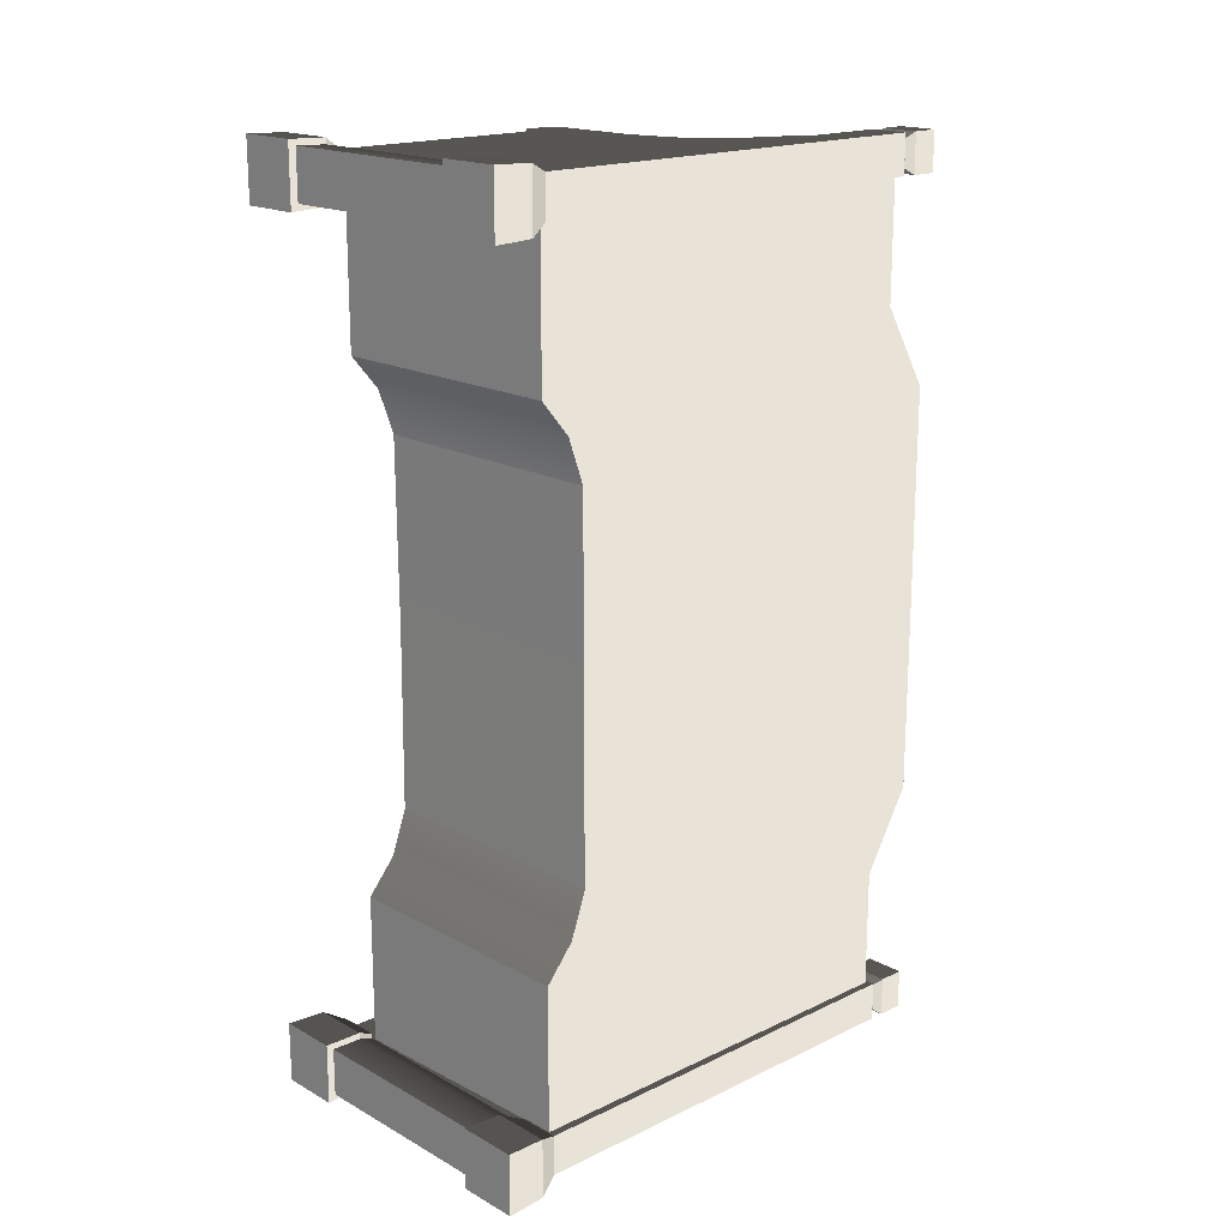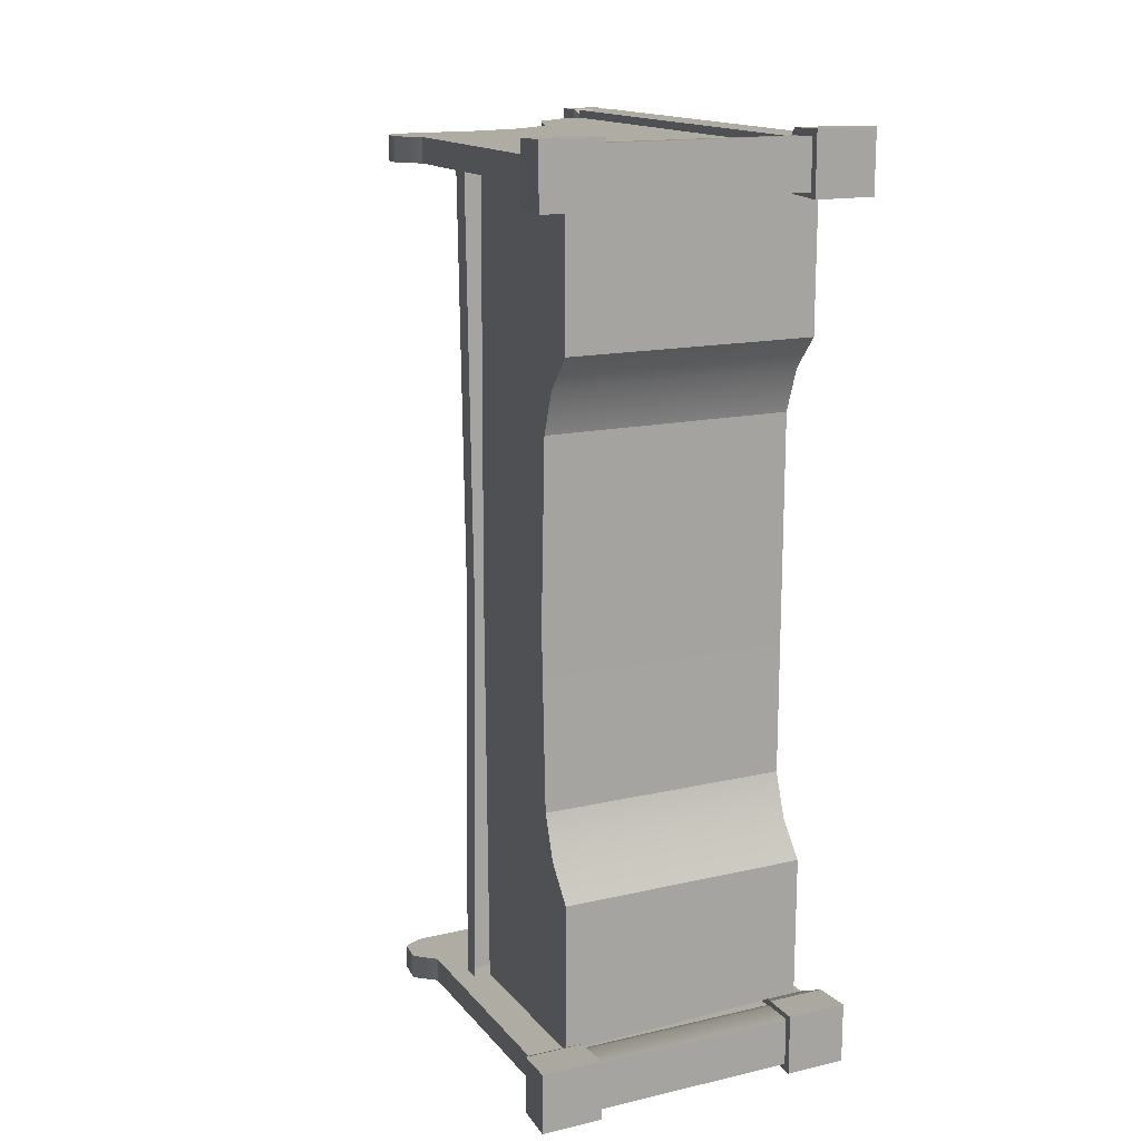
<metadata>
{"format":"obj","ext":"obj","renderer":"f3d","projection":"perspective","resolution":1024,"background":"white","views":[{"elev":17.7,"azim":46.9,"up":"+Z"},{"elev":15.6,"azim":-25.6,"up":"+Z"}]}
</metadata>
<code>
v -0.2714 0.5367 -0.9008
v -0.2714 0.5786 -0.9008
v -0.2603 0.5786 -4.38e-07
v -0.2603 0.5367 -4.38e-07
v -0.2714 0.5367 0.9008
v -0.2714 0.5786 0.9008
v 0.2717 1.075 -0.6248
v 0.2717 1.075 -0.8863
v 0.3225 1.075 -0.8862
v 0.3225 1.075 -0.6248
v 0.3225 0.2342 -0.3996
v 0.3225 0.2342 -8.47e-07
v 0.3225 1.18 -8.47e-07
v 0.3225 1.18 -0.447
v 0.3225 1.075 -0.6248
v 0.3225 0.1995 -0.4967
v 0.3225 1.075 -0.8862
v 0.3225 0.137 -0.5709
v 0.3225 0.137 -0.8862
v 0.2717 1.18 -0.447
v 0.2717 1.075 -0.6248
v 0.3225 1.075 -0.6248
v 0.3225 1.18 -0.447
v 0.2717 1.18 -1.872e-07
v 0.3225 1.18 -8.47e-07
v 0.3225 1.18 0.447
v 0.2717 1.18 0.447
v 0.3225 1.075 0.6248
v 0.2717 1.075 0.6248
v -0.2714 0.5786 -0.9008
v 0.2717 0.5786 -0.9008
v 0.2717 0.5786 -1.872e-07
v -0.2603 0.5786 -4.38e-07
v -0.2714 0.5786 0.9008
v 0.2717 0.5786 0.9008
v -0.2387 0.5367 -2.643e-07
v -0.2387 0.2407 -2.643e-07
v -0.2342 0.2342 -0.3996
v -0.2342 0.5367 -0.9008
v -0.2342 0.137 -0.9008
v -0.2342 0.1996 -0.4967
v -0.2342 0.137 -0.5709
v 0.2717 1.075 -0.6248
v 0.2717 0.1845 -0.5709
v 0.2717 0.1845 -0.8863
v 0.2717 1.075 -0.8863
v 0.2717 0.2817 -0.3996
v 0.2717 1.18 -0.447
v 0.2717 1.18 -1.872e-07
v 0.2717 0.2817 -1.872e-07
v 0.2717 0.2817 0.3996
v 0.2717 1.18 0.447
v 0.2717 0.1845 0.5709
v 0.2717 1.075 0.6248
v 0.2717 0.1845 0.8862
v 0.2717 1.075 0.8862
v 0.2297 0 -0.8618
v 0.2297 0 -0.9957
v 0.2328 0.08685 -0.9926
v 0.2328 0.08685 -0.8649
v 0.3604 0.08685 -0.8649
v 0.3604 0.08685 -0.9925
v 0.3635 0 -0.9957
v 0.3635 0 -0.8618
v 0.2297 0 -0.9957
v 0.3635 0 -0.9957
v 0.3604 0.08685 -0.9925
v 0.2328 0.08685 -0.9926
v 0.3635 0 -0.8618
v 0.2297 0 -0.8618
v 0.2328 0.08685 -0.8649
v 0.3604 0.08685 -0.8649
v 0.3396 0.1341 -0.8857
v 0.2535 0.1341 -0.8857
v 0.2541 1.083 -0.8863
v 0.3391 1.083 -0.8862
v 0.3396 0.1341 -0.9718
v 0.3396 0.1341 -0.8857
v 0.3391 1.083 -0.8862
v 0.3391 1.083 -0.9718
v 0.2541 1.083 -0.9718
v 0.2535 0.1341 -0.9718
v 0.3396 0.1341 -0.9718
v 0.3391 1.083 -0.9718
v 0.2541 1.083 -0.8863
v 0.2535 0.1341 -0.8857
v 0.2535 0.1341 -0.9718
v 0.2541 1.083 -0.9718
v 0.3604 0.08685 -0.8649
v 0.2328 0.08685 -0.8649
v 0.2535 0.1341 -0.8857
v 0.3396 0.1341 -0.8857
v 0.3396 0.1341 -0.8857
v 0.3396 0.1341 -0.9718
v 0.3604 0.08685 -0.9925
v 0.3604 0.08685 -0.8649
v 0.2328 0.08685 -0.9926
v 0.3604 0.08685 -0.9925
v 0.3396 0.1341 -0.9718
v 0.2535 0.1341 -0.9718
v 0.2328 0.08685 -0.8649
v 0.2328 0.08685 -0.9926
v 0.2535 0.1341 -0.9718
v 0.2535 0.1341 -0.8857
v 0.3391 1.083 -0.9718
v 0.3391 1.083 -0.8862
v 0.3265 1.098 -0.8988
v 0.3265 1.098 -0.9587
v 0.2541 1.083 -0.9718
v 0.3391 1.083 -0.9718
v 0.3265 1.098 -0.9587
v 0.2667 1.098 -0.9587
v 0.2667 1.098 -0.8988
v 0.2541 1.083 -0.8863
v 0.2541 1.083 -0.9718
v 0.2667 1.098 -0.9587
v 0.3391 1.083 -0.8862
v 0.2541 1.083 -0.8863
v 0.2667 1.098 -0.8988
v 0.3265 1.098 -0.8988
v 0.3394 1.114 -0.8859
v 0.2538 1.114 -0.886
v 0.2535 1.171 -0.8856
v 0.3397 1.171 -0.8856
v 0.3397 1.171 -0.8856
v 0.3397 1.171 -0.9718
v 0.3394 1.114 -0.9718
v 0.3394 1.114 -0.8859
v 0.2538 1.114 -0.9718
v 0.3394 1.114 -0.9718
v 0.3397 1.171 -0.9718
v 0.2535 1.171 -0.9718
v 0.2538 1.114 -0.886
v 0.2538 1.114 -0.9718
v 0.2535 1.171 -0.9718
v 0.2535 1.171 -0.8856
v 0.3397 1.171 -0.9718
v 0.2966 1.219 -0.9287
v 0.2535 1.171 -0.9718
v 0.2535 1.171 -0.9718
v 0.2966 1.219 -0.9287
v 0.2535 1.171 -0.8856
v 0.2535 1.171 -0.8856
v 0.2966 1.219 -0.9287
v 0.3397 1.171 -0.8856
v 0.3397 1.171 -0.8856
v 0.2966 1.219 -0.9287
v 0.3397 1.171 -0.9718
v 0.2538 1.114 -0.886
v 0.2667 1.098 -0.8988
v 0.2667 1.098 -0.9587
v 0.2538 1.114 -0.9718
v 0.3265 1.098 -0.9587
v 0.3394 1.114 -0.9718
v 0.2538 1.114 -0.9718
v 0.2667 1.098 -0.9587
v 0.3265 1.098 -0.8988
v 0.3394 1.114 -0.8859
v 0.3394 1.114 -0.9718
v 0.3265 1.098 -0.9587
v 0.2667 1.098 -0.8988
v 0.2538 1.114 -0.886
v 0.3394 1.114 -0.8859
v 0.3265 1.098 -0.8988
v 0.2541 0.1341 -0.9545
v -0.1351 0.7753 -0.9545
v -0.3133 0.6578 -0.9545
v -0.0254 0.8029 -0.9545
v 0.06369 0.8688 -0.9545
v 0.1204 1.011 -0.9545
v -0.3133 0.7734 -0.9545
v -0.3514 0.7529 -0.9545
v -0.3574 0.6969 -0.9545
v -0.3133 0.1341 -0.9545
v 0.2039 1.073 -0.9545
v 0.2541 1.075 -0.9545
v -0.3133 0.6578 -0.9008
v 0.2541 0.1341 -0.9008
v -0.3133 0.1341 -0.9008
v -0.1351 0.7753 -0.9008
v -0.0254 0.8029 -0.9008
v 0.06369 0.8688 -0.9008
v 0.1204 1.011 -0.9008
v 0.2039 1.073 -0.9008
v -0.3133 0.7734 -0.9008
v -0.3514 0.7529 -0.9008
v -0.3574 0.6969 -0.9008
v 0.2541 1.075 -0.9008
v -0.1351 0.7753 -0.9545
v -0.0254 0.8029 -0.9545
v -0.0254 0.8029 -0.9008
v -0.1351 0.7753 -0.9008
v -0.3133 0.7734 -0.9545
v -0.3133 0.7734 -0.9008
v -0.3514 0.7529 -0.9008
v -0.3514 0.7529 -0.9545
v -0.3574 0.6969 -0.9545
v -0.3574 0.6969 -0.9008
v -0.3133 0.6578 -0.9008
v -0.3133 0.6578 -0.9545
v 0.06369 0.8688 -0.9008
v 0.06369 0.8688 -0.9545
v 0.1204 1.011 -0.9008
v 0.1204 1.011 -0.9545
v 0.2039 1.073 -0.9008
v 0.2039 1.073 -0.9545
v 0.2541 1.075 -0.9545
v 0.2541 1.075 -0.9008
v -0.3133 0.1341 -0.9545
v -0.3133 0.6578 -0.9545
v -0.3133 0.6578 -0.9008
v -0.3133 0.1341 -0.9008
v 0.2578 0.08685 -0.8773
v 0.2578 0.01694 -0.8744
v -0.2483 0.01694 -0.8744
v -0.2483 0.08685 -0.8773
v 0.2578 0.1341 -0.9008
v -0.2483 0.1341 -0.9008
v 0.2578 0.01694 -0.9804
v 0.2578 0.08685 -0.9775
v -0.2483 0.08685 -0.9775
v -0.2483 0.01694 -0.9804
v -0.2483 0.1341 -0.9545
v 0.2578 0.1341 -0.9545
v -0.3522 0 -0.8598
v -0.3522 0 -0.9936
v -0.3491 0.08685 -0.9905
v -0.3491 0.08685 -0.8629
v -0.2215 0.08685 -0.8629
v -0.2215 0.08685 -0.9905
v -0.2184 0 -0.9936
v -0.2184 0 -0.8598
v -0.3522 0 -0.9936
v -0.2184 0 -0.9936
v -0.2215 0.08685 -0.9905
v -0.3491 0.08685 -0.9905
v -0.2184 0 -0.8598
v -0.3522 0 -0.8598
v -0.3491 0.08685 -0.8629
v -0.2215 0.08685 -0.8629
v -0.2215 0.08685 -0.8629
v -0.3491 0.08685 -0.8629
v -0.3283 0.1341 -0.8896
v -0.3283 0.1341 -0.8896
v -0.2423 0.1341 -0.8896
v -0.2423 0.1341 -0.8896
v -0.2423 0.1341 -0.9638
v -0.2215 0.08685 -0.9905
v -0.2215 0.08685 -0.8629
v -0.3491 0.08685 -0.9905
v -0.2215 0.08685 -0.9905
v -0.2423 0.1341 -0.9638
v -0.3283 0.1341 -0.9638
v -0.3491 0.08685 -0.8629
v -0.3491 0.08685 -0.9905
v -0.3283 0.1341 -0.9638
v -0.3283 0.1341 -0.8896
v -0.3283 0.1341 -0.9638
v -0.2423 0.1341 -0.9638
v -0.2423 0.1341 -0.8896
v -0.3283 0.1341 -0.8896
v 0.3225 1.075 0.8863
v 0.2717 1.075 0.8862
v 0.2717 1.075 0.6248
v 0.3225 1.075 0.6248
v -0.2387 0.5367 -2.643e-07
v -0.2342 0.5367 0.9008
v -0.2342 0.2342 0.3996
v -0.2387 0.2407 -2.643e-07
v -0.2342 0.137 0.9008
v -0.2342 0.1996 0.4967
v -0.2342 0.137 0.5709
v 0.2297 0 0.8618
v 0.2328 0.08685 0.8649
v 0.2328 0.08685 0.9926
v 0.2297 0 0.9957
v 0.3604 0.08685 0.8649
v 0.3635 0 0.8618
v 0.3635 0 0.9957
v 0.3604 0.08685 0.9926
v 0.2297 0 0.9957
v 0.2328 0.08685 0.9926
v 0.3604 0.08685 0.9926
v 0.3635 0 0.9957
v 0.3635 0 0.8618
v 0.3604 0.08685 0.8649
v 0.2328 0.08685 0.8649
v 0.2297 0 0.8618
v 0.3396 0.1341 0.8857
v 0.3391 1.083 0.8863
v 0.2541 1.083 0.8863
v 0.2535 0.1341 0.8857
v 0.3396 0.1341 0.9718
v 0.3391 1.083 0.9718
v 0.3391 1.083 0.8863
v 0.3396 0.1341 0.8857
v 0.2541 1.083 0.9718
v 0.3391 1.083 0.9718
v 0.3396 0.1341 0.9718
v 0.2535 0.1341 0.9718
v 0.2541 1.083 0.8863
v 0.2541 1.083 0.9718
v 0.2535 0.1341 0.9718
v 0.2535 0.1341 0.8857
v 0.3604 0.08685 0.8649
v 0.3396 0.1341 0.8857
v 0.2535 0.1341 0.8857
v 0.2328 0.08685 0.8649
v 0.3396 0.1341 0.8857
v 0.3604 0.08685 0.8649
v 0.3604 0.08685 0.9926
v 0.3396 0.1341 0.9718
v 0.2328 0.08685 0.9926
v 0.2535 0.1341 0.9718
v 0.3396 0.1341 0.9718
v 0.3604 0.08685 0.9926
v 0.2328 0.08685 0.8649
v 0.2535 0.1341 0.8857
v 0.2535 0.1341 0.9718
v 0.2328 0.08685 0.9926
v 0.3391 1.083 0.9718
v 0.3265 1.098 0.9587
v 0.3265 1.098 0.8988
v 0.3391 1.083 0.8863
v 0.2541 1.083 0.9718
v 0.2667 1.098 0.9587
v 0.3265 1.098 0.9587
v 0.3391 1.083 0.9718
v 0.2667 1.098 0.8988
v 0.2667 1.098 0.9587
v 0.2541 1.083 0.9718
v 0.2541 1.083 0.8863
v 0.3391 1.083 0.8863
v 0.3265 1.098 0.8988
v 0.2667 1.098 0.8988
v 0.2541 1.083 0.8863
v 0.3394 1.114 0.886
v 0.3397 1.171 0.8856
v 0.2535 1.171 0.8856
v 0.2538 1.114 0.8859
v 0.3397 1.171 0.8856
v 0.3394 1.114 0.886
v 0.3394 1.114 0.9718
v 0.3397 1.171 0.9718
v 0.2538 1.114 0.9718
v 0.2535 1.171 0.9718
v 0.3397 1.171 0.9718
v 0.3394 1.114 0.9718
v 0.2538 1.114 0.8859
v 0.2535 1.171 0.8856
v 0.2535 1.171 0.9718
v 0.2538 1.114 0.9718
v 0.3397 1.171 0.9718
v 0.2535 1.171 0.9718
v 0.2966 1.219 0.9287
v 0.2535 1.171 0.9718
v 0.2535 1.171 0.8856
v 0.2966 1.219 0.9287
v 0.2535 1.171 0.8856
v 0.3397 1.171 0.8856
v 0.2966 1.219 0.9287
v 0.3397 1.171 0.8856
v 0.3397 1.171 0.9718
v 0.2966 1.219 0.9287
v 0.2538 1.114 0.8859
v 0.2538 1.114 0.9718
v 0.2667 1.098 0.9587
v 0.2667 1.098 0.8988
v 0.3265 1.098 0.9587
v 0.2667 1.098 0.9587
v 0.2538 1.114 0.9718
v 0.3394 1.114 0.9718
v 0.3265 1.098 0.8988
v 0.3265 1.098 0.9587
v 0.3394 1.114 0.9718
v 0.3394 1.114 0.886
v 0.2667 1.098 0.8988
v 0.3265 1.098 0.8988
v 0.3394 1.114 0.886
v 0.2538 1.114 0.8859
v 0.2541 0.1341 0.9545
v -0.3133 0.6578 0.9545
v -0.1351 0.7753 0.9545
v -0.0254 0.8029 0.9545
v 0.06369 0.8688 0.9545
v 0.1204 1.011 0.9545
v -0.3133 0.7734 0.9545
v -0.3514 0.7529 0.9545
v -0.3574 0.6969 0.9545
v -0.3133 0.1341 0.9545
v 0.2039 1.073 0.9545
v 0.2541 1.075 0.9545
v -0.3133 0.6578 0.9008
v -0.3133 0.1341 0.9008
v 0.2541 0.1341 0.9008
v -0.1351 0.7753 0.9008
v -0.0254 0.8029 0.9008
v 0.06369 0.8688 0.9008
v 0.1204 1.011 0.9008
v 0.2039 1.073 0.9008
v -0.3133 0.7734 0.9008
v -0.3514 0.7529 0.9008
v -0.3574 0.6969 0.9008
v 0.2541 1.075 0.9008
v -0.1351 0.7753 0.9545
v -0.1351 0.7753 0.9008
v -0.0254 0.8029 0.9008
v -0.0254 0.8029 0.9545
v -0.3133 0.7734 0.9545
v -0.3133 0.7734 0.9008
v -0.3514 0.7529 0.9008
v -0.3514 0.7529 0.9545
v -0.3574 0.6969 0.9545
v -0.3574 0.6969 0.9008
v -0.3133 0.6578 0.9008
v -0.3133 0.6578 0.9545
v 0.06369 0.8688 0.9008
v 0.06369 0.8688 0.9545
v 0.1204 1.011 0.9008
v 0.1204 1.011 0.9545
v 0.2039 1.073 0.9008
v 0.2039 1.073 0.9545
v 0.2541 1.075 0.9545
v 0.2541 1.075 0.9008
v -0.3133 0.1341 0.9545
v -0.3133 0.1341 0.9008
v -0.3133 0.6578 0.9008
v -0.3133 0.6578 0.9545
v 0.2578 0.01694 0.9804
v -0.2483 0.01694 0.9804
v -0.2483 0.08685 0.9775
v 0.2578 0.08685 0.9775
v -0.2483 0.1341 0.9545
v 0.2578 0.1341 0.9545
v -0.3522 0 0.8598
v -0.3491 0.08685 0.8629
v -0.3491 0.08685 0.9905
v -0.3522 0 0.9936
v -0.2215 0.08685 0.8629
v -0.2184 0 0.8598
v -0.2184 0 0.9936
v -0.2215 0.08685 0.9905
v -0.3522 0 0.9936
v -0.3491 0.08685 0.9905
v -0.2215 0.08685 0.9905
v -0.2184 0 0.9936
v -0.2184 0 0.8598
v -0.2215 0.08685 0.8629
v -0.3491 0.08685 0.8629
v -0.3522 0 0.8598
v -0.2215 0.08685 0.8629
v -0.2423 0.1341 0.8896
v -0.3283 0.1341 0.8896
v -0.3283 0.1341 0.8896
v -0.3491 0.08685 0.8629
v -0.2423 0.1341 0.8896
v -0.2215 0.08685 0.8629
v -0.2215 0.08685 0.9905
v -0.2423 0.1341 0.9638
v -0.3491 0.08685 0.9905
v -0.3283 0.1341 0.9638
v -0.2423 0.1341 0.9638
v -0.2215 0.08685 0.9905
v -0.3491 0.08685 0.8629
v -0.3283 0.1341 0.8896
v -0.3283 0.1341 0.9638
v -0.3491 0.08685 0.9905
v -0.3283 0.1341 0.9638
v -0.3283 0.1341 0.8896
v -0.2423 0.1341 0.8896
v -0.2423 0.1341 0.9638
v 0.3225 0.2342 0.3996
v 0.3225 1.18 0.447
v 0.3225 1.18 -8.47e-07
v 0.3225 0.2342 -8.47e-07
v 0.3225 1.075 0.6248
v 0.3225 0.1995 0.4967
v 0.3225 1.075 0.8863
v 0.3225 0.137 0.5709
v 0.3225 0.137 0.8863
v 0.2578 0.08685 0.8773
v -0.2483 0.08685 0.8773
v -0.2483 0.01694 0.8744
v 0.2578 0.01694 0.8744
v 0.2578 0.1341 0.9008
v -0.2483 0.1341 0.9008
v 0.3635 0 -0.9957
v 0.2297 0 -0.9957
v 0.2297 0 -0.8618
v 0.3635 0 -0.8618
v -0.2184 0 -0.9936
v -0.3522 0 -0.9936
v -0.3522 0 -0.8598
v -0.2184 0 -0.8598
v 0.3635 0 0.8618
v 0.2297 0 0.8618
v 0.2297 0 0.9957
v 0.3635 0 0.9957
v -0.2184 0 0.8598
v -0.3522 0 0.8598
v -0.3522 0 0.9936
v -0.2184 0 0.9936
v 0.2578 0.01694 -0.9804
v -0.2483 0.01694 -0.9804
v -0.2483 0.01694 -0.8744
v 0.2578 0.01694 -0.8744
v 0.2578 0.01694 0.8744
v -0.2483 0.01694 0.8744
v -0.2483 0.01694 0.9804
v 0.2578 0.01694 0.9804
v -0.2342 0.137 -0.5709
v 0.3225 0.137 -0.5709
v 0.3225 0.137 -0.8862
v -0.2342 0.137 -0.9008
v -0.2342 0.137 -0.5709
v -0.2342 0.1996 -0.4967
v 0.3225 0.1995 -0.4967
v 0.3225 0.137 -0.5709
v 0.3225 0.2342 -0.3996
v -0.2342 0.2342 -0.3996
v -0.2342 0.2342 -0.3996
v -0.2387 0.2407 -2.643e-07
v 0.3225 0.2342 -8.47e-07
v 0.3225 0.2342 -0.3996
v -0.2342 0.2342 0.3996
v 0.3225 0.2342 0.3996
v -0.2342 0.2342 0.3996
v -0.2342 0.1996 0.4967
v 0.3225 0.1995 0.4967
v 0.3225 0.2342 0.3996
v 0.3225 0.137 0.5709
v -0.2342 0.137 0.5709
v -0.2342 0.137 0.5709
v -0.2342 0.137 0.9008
v 0.3225 0.137 0.8863
v 0.3225 0.137 0.5709
g Bench_01_(2)_6304_35
f 1 3 2
f 1 4 3
f 5 3 4
f 5 6 3
f 7 9 8
f 7 10 9
f 11 13 12
f 11 14 13
f 15 14 11
f 15 11 16
f 16 17 15
f 16 18 17
f 17 18 19
f 20 22 21
f 20 23 22
f 24 23 20
f 24 25 23
f 26 25 24
f 26 24 27
f 28 26 27
f 28 27 29
f 30 32 31
f 30 33 32
f 34 32 33
f 34 35 32
f 36 38 37
f 36 39 38
f 38 39 40
f 38 40 41
f 40 42 41
f 43 45 44
f 43 46 45
f 43 44 47
f 43 47 48
f 47 49 48
f 47 50 49
f 51 49 50
f 51 52 49
f 53 52 51
f 53 54 52
f 55 54 53
f 55 56 54
f 57 59 58
f 57 60 59
f 61 63 62
f 61 64 63
f 65 67 66
f 65 68 67
f 69 71 70
f 69 72 71
f 73 75 74
f 73 76 75
f 77 79 78
f 77 80 79
f 81 83 82
f 81 84 83
f 85 87 86
f 85 88 87
f 89 91 90
f 89 92 91
f 93 95 94
f 93 96 95
f 97 99 98
f 97 100 99
f 101 103 102
f 101 104 103
f 105 107 106
f 105 108 107
f 109 111 110
f 109 112 111
f 113 115 114
f 113 116 115
f 117 119 118
f 117 120 119
f 121 123 122
f 121 124 123
f 125 127 126
f 125 128 127
f 129 131 130
f 129 132 131
f 133 135 134
f 133 136 135
f 137 139 138
f 140 142 141
f 143 145 144
f 146 148 147
f 149 151 150
f 149 152 151
f 153 155 154
f 153 156 155
f 157 159 158
f 157 160 159
f 161 163 162
f 161 164 163
f 165 167 166
f 168 165 166
f 169 165 168
f 170 165 169
f 171 166 167
f 172 171 167
f 172 167 173
f 165 174 167
f 175 165 170
f 175 176 165
f 177 179 178
f 177 178 180
f 181 180 178
f 182 181 178
f 178 183 182
f 178 184 183
f 185 177 180
f 177 185 186
f 177 186 187
f 178 188 184
f 189 191 190
f 189 192 191
f 193 192 189
f 193 194 192
f 195 194 193
f 195 193 196
f 197 195 196
f 197 198 195
f 197 199 198
f 197 200 199
f 190 191 201
f 190 201 202
f 202 201 203
f 202 203 204
f 204 203 205
f 204 205 206
f 207 206 205
f 207 205 208
f 209 211 210
f 209 212 211
f 213 215 214
f 213 216 215
f 217 216 213
f 217 218 216
f 219 221 220
f 219 222 221
f 220 221 223
f 220 223 224
f 225 227 226
f 225 228 227
f 229 231 230
f 229 232 231
f 233 235 234
f 233 236 235
f 237 239 238
f 237 240 239
f 241 243 242
f 241 245 244
f 246 248 247
f 246 249 248
f 250 252 251
f 250 253 252
f 254 256 255
f 254 257 256
f 258 260 259
f 258 261 260
f 262 264 263
f 262 265 264
f 266 268 267
f 266 269 268
f 268 270 267
f 268 271 270
f 270 271 272
f 273 275 274
f 273 276 275
f 277 279 278
f 277 280 279
f 281 283 282
f 281 284 283
f 285 287 286
f 285 288 287
f 289 291 290
f 289 292 291
f 293 295 294
f 293 296 295
f 297 299 298
f 297 300 299
f 301 303 302
f 301 304 303
f 305 307 306
f 305 308 307
f 309 311 310
f 309 312 311
f 313 315 314
f 313 316 315
f 317 319 318
f 317 320 319
f 321 323 322
f 321 324 323
f 325 327 326
f 325 328 327
f 329 331 330
f 329 332 331
f 333 335 334
f 333 336 335
f 337 339 338
f 337 340 339
f 341 343 342
f 341 344 343
f 345 347 346
f 345 348 347
f 349 351 350
f 349 352 351
f 353 355 354
f 356 358 357
f 359 361 360
f 362 364 363
f 365 367 366
f 365 368 367
f 369 371 370
f 369 372 371
f 373 375 374
f 373 376 375
f 377 379 378
f 377 380 379
f 381 383 382
f 384 383 381
f 385 384 381
f 385 381 386
f 387 382 383
f 388 382 387
f 388 389 382
f 381 382 390
f 391 386 381
f 391 381 392
f 393 395 394
f 393 396 395
f 397 395 396
f 398 395 397
f 395 398 399
f 395 399 400
f 401 396 393
f 393 402 401
f 393 403 402
f 395 400 404
f 405 407 406
f 405 408 407
f 409 405 406
f 409 406 410
f 411 409 410
f 411 412 409
f 413 412 411
f 413 411 414
f 413 414 415
f 413 415 416
f 408 417 407
f 408 418 417
f 418 419 417
f 418 420 419
f 420 421 419
f 420 422 421
f 423 421 422
f 423 424 421
f 425 427 426
f 425 428 427
f 429 431 430
f 429 432 431
f 432 433 431
f 432 434 433
f 435 437 436
f 435 438 437
f 439 441 440
f 439 442 441
f 443 445 444
f 443 446 445
f 447 449 448
f 447 450 449
f 451 453 452
f 451 455 454
f 456 458 457
f 456 459 458
f 460 462 461
f 460 463 462
f 464 466 465
f 464 467 466
f 468 470 469
f 468 471 470
f 472 474 473
f 472 475 474
f 476 472 473
f 476 477 472
f 477 476 478
f 477 478 479
f 478 480 479
f 481 483 482
f 481 484 483
f 485 481 482
f 485 482 486
f 487 489 488
f 487 490 489
f 491 493 492
f 491 494 493
f 495 497 496
f 495 498 497
f 499 501 500
f 499 502 501
f 503 505 504
f 503 506 505
f 507 509 508
f 507 510 509
f 511 513 512
f 511 514 513
f 515 517 516
f 515 518 517
f 516 517 519
f 516 519 520
f 521 523 522
f 521 524 523
f 525 522 523
f 525 523 526
f 527 529 528
f 527 530 529
f 528 529 531
f 528 531 532
f 533 535 534
f 533 536 535

</code>
